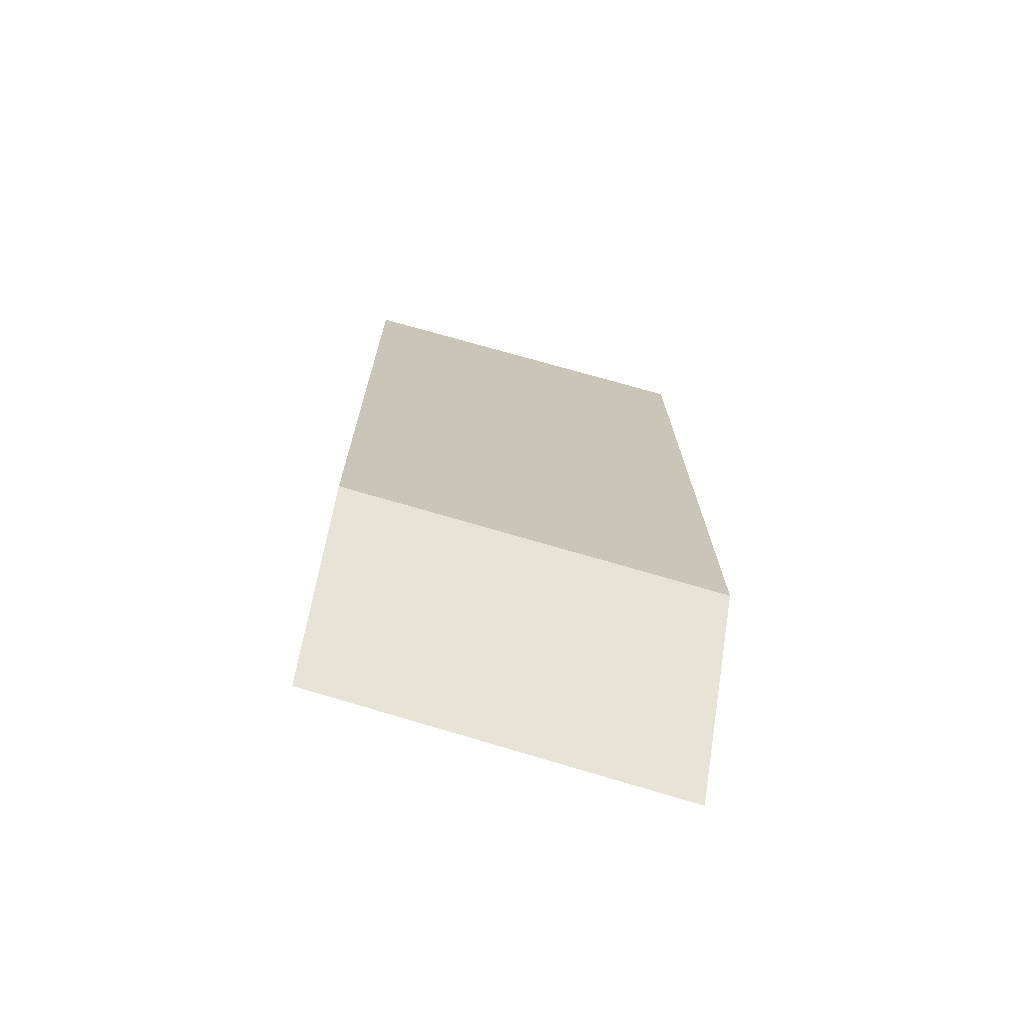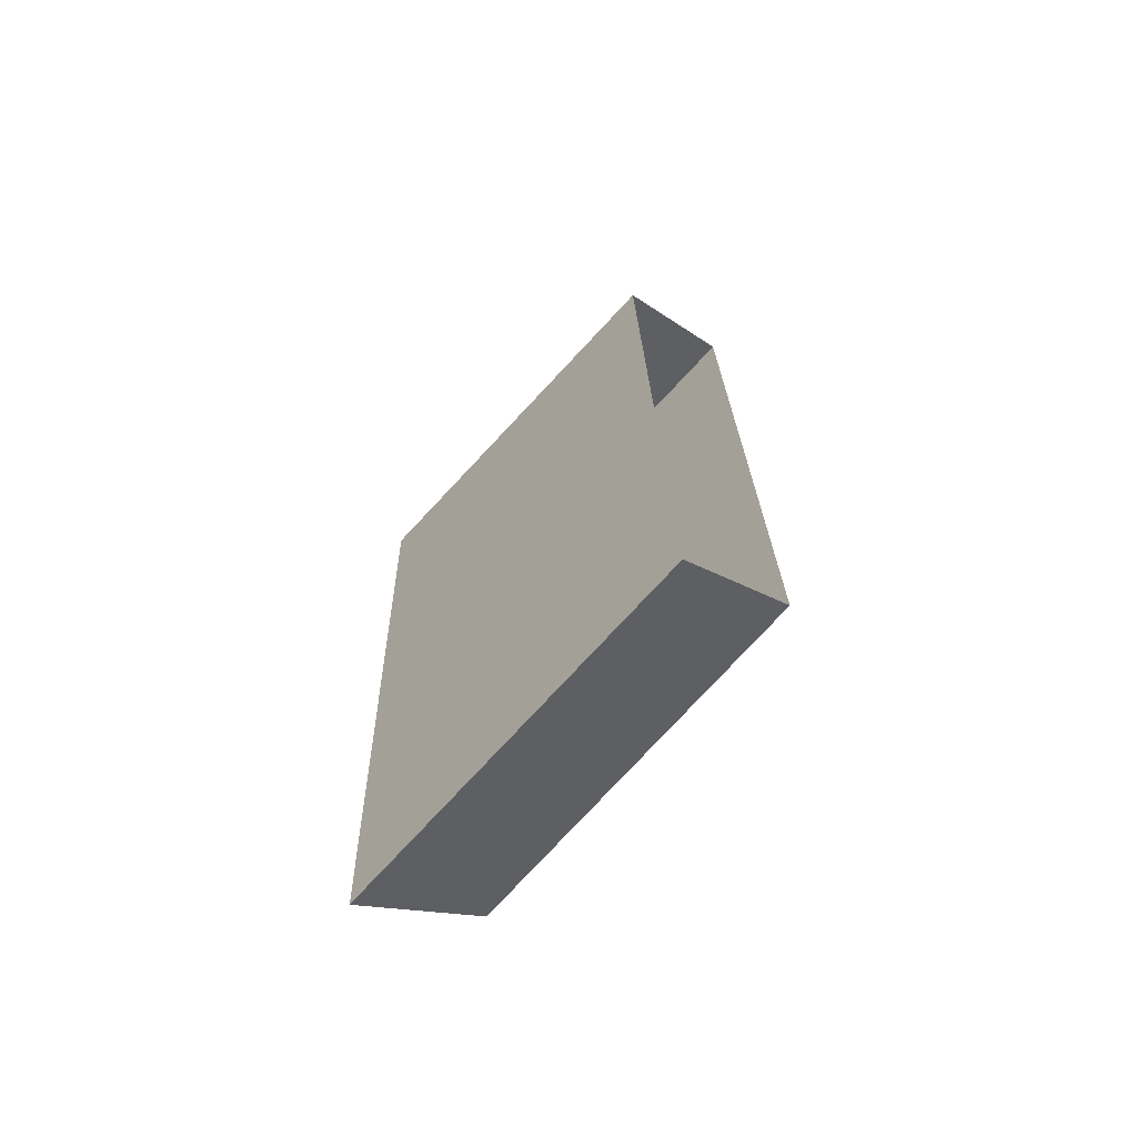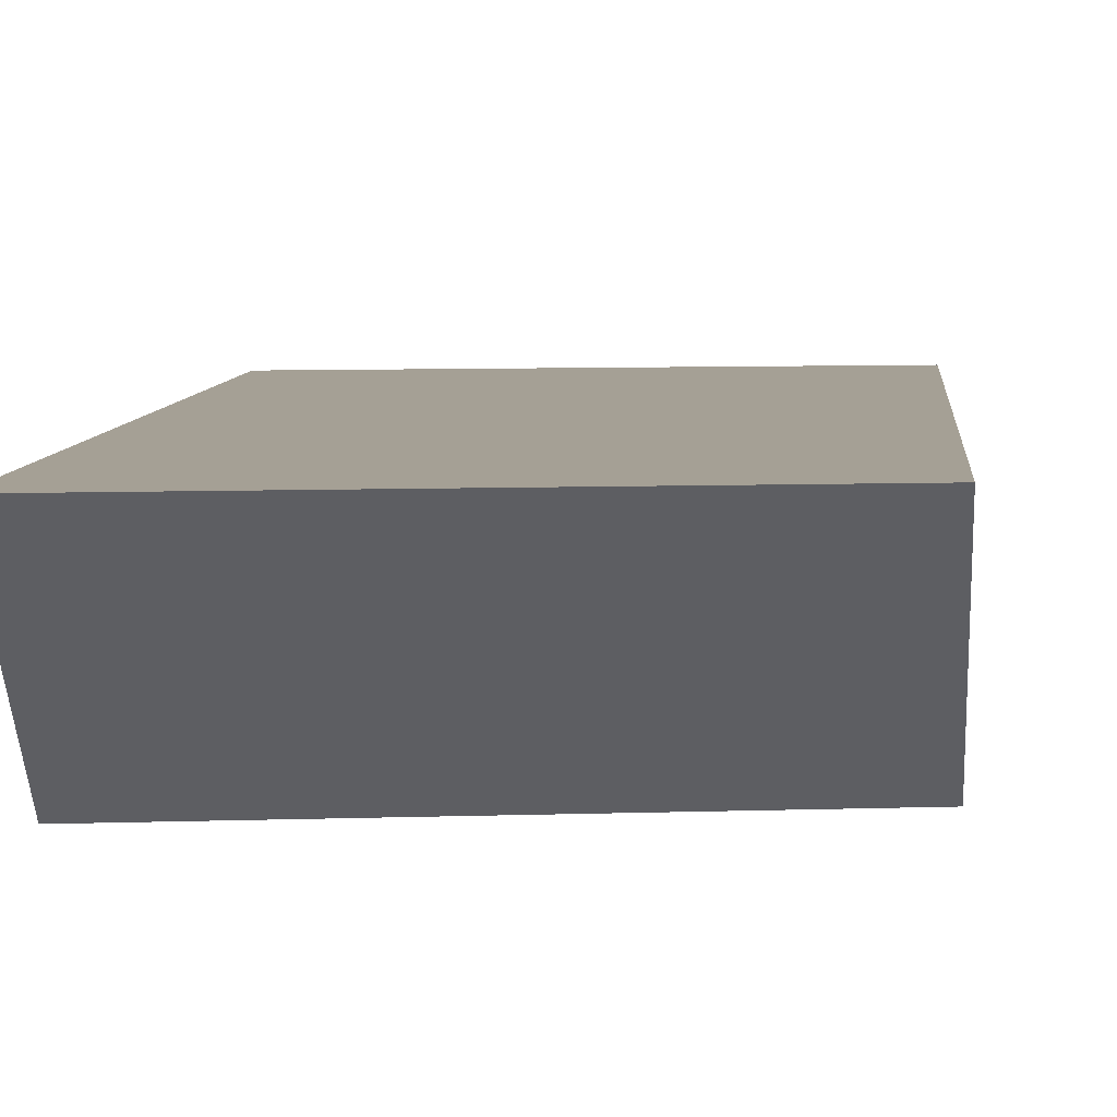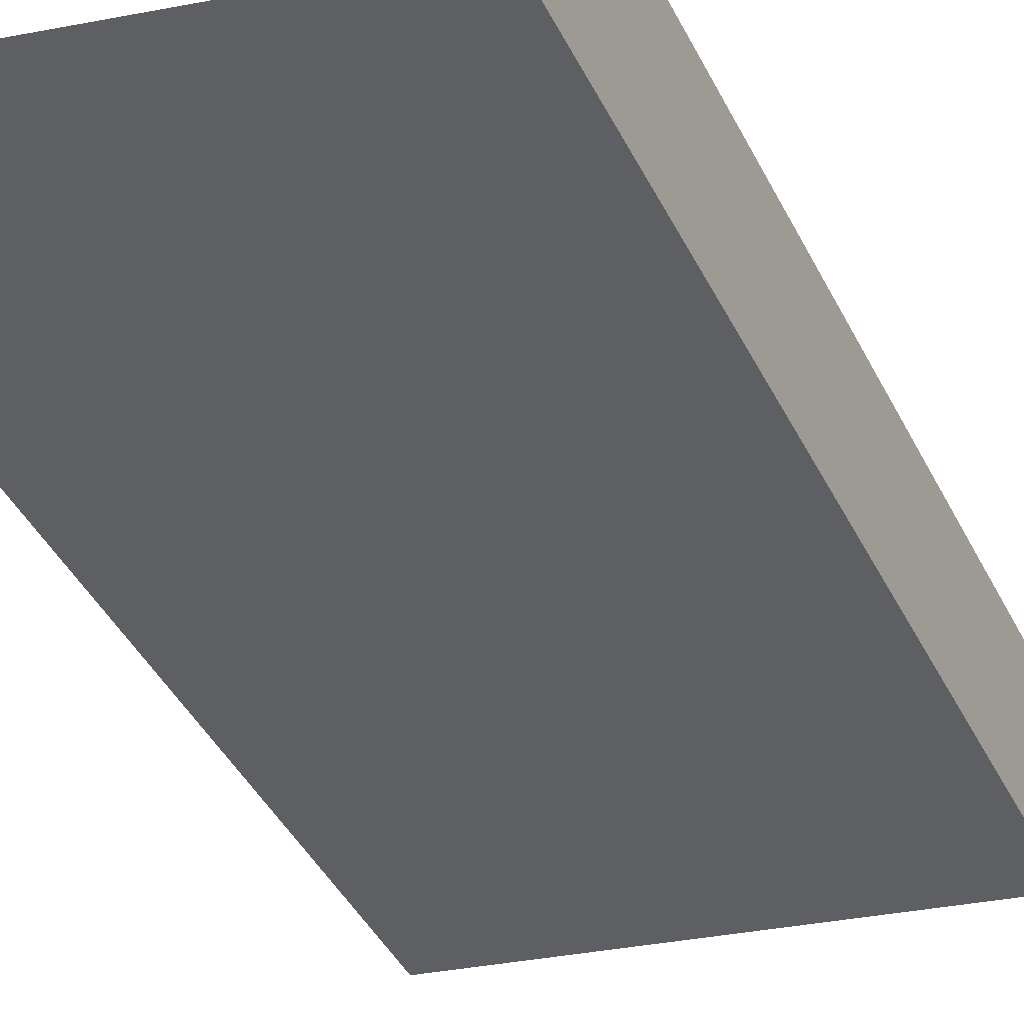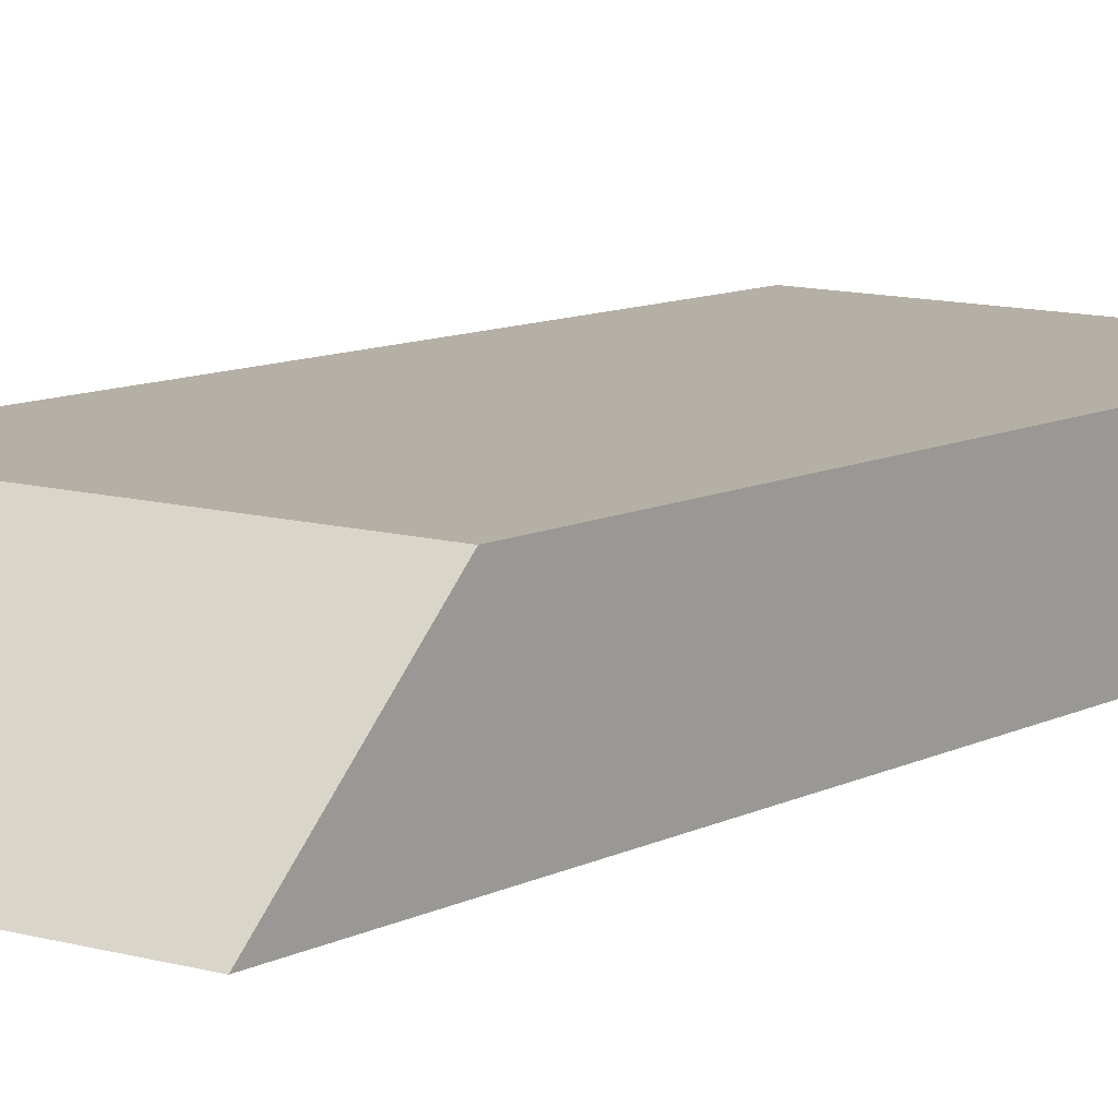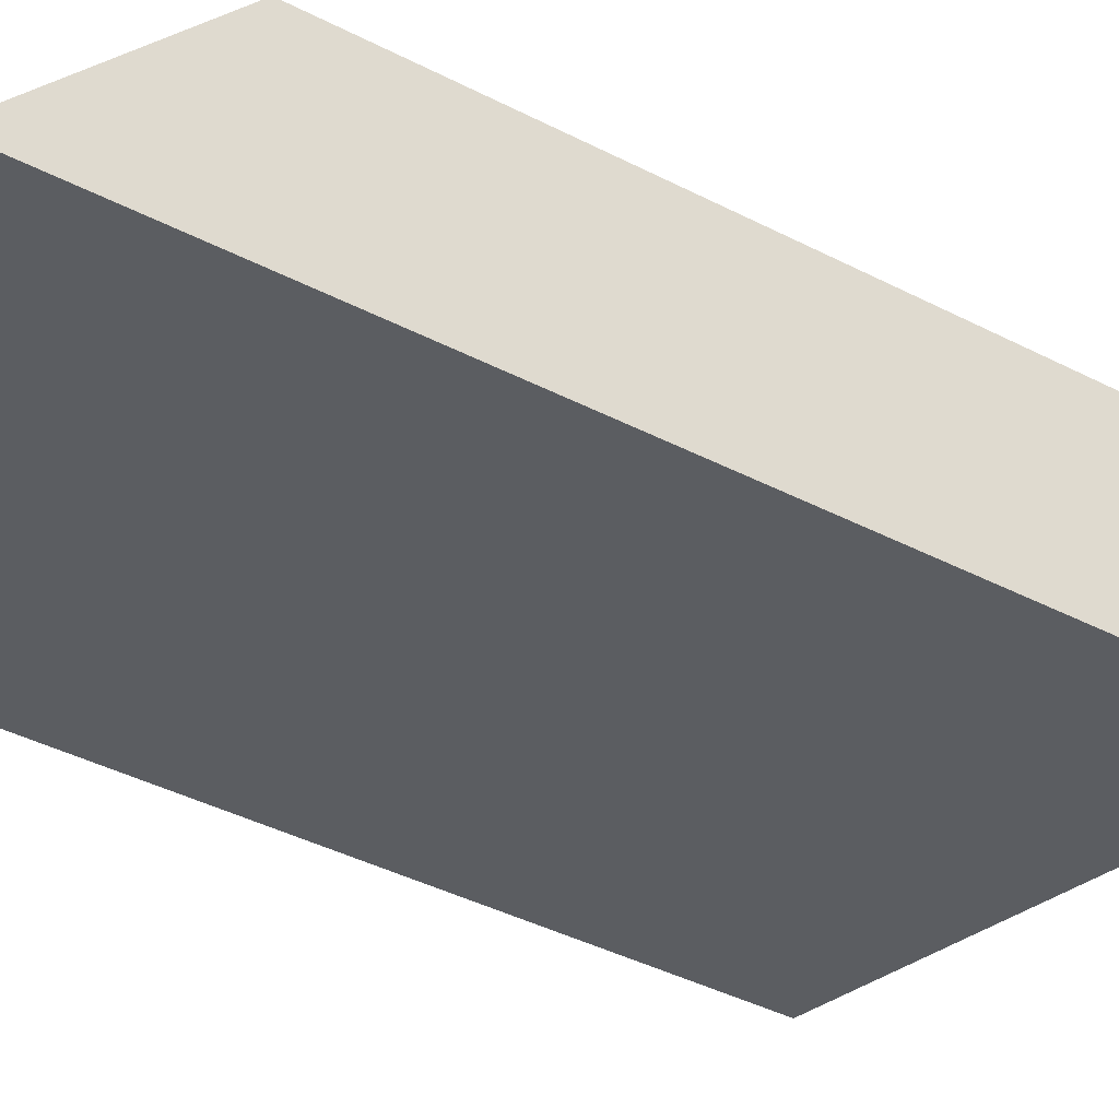
<metadata>
{"format":"obj","ext":"obj","renderer":"f3d","projection":"perspective","resolution":1024,"background":"white","views":[{"elev":-70.6,"azim":-13.4,"up":"+Z"},{"elev":-68.3,"azim":-134.6,"up":"+Z"},{"elev":4.2,"azim":-176.0,"up":"+Y"},{"elev":-38.2,"azim":24.0,"up":"+Y"},{"elev":12.9,"azim":39.7,"up":"+Y"},{"elev":-34.4,"azim":55.9,"up":"+Y"}]}
</metadata>
<code>
g Box1636
v 1.038 -0.3368 2.345
v -1.038 -0.3258 2.707
v -1.038 0.4648 1.894
v 1.038 0.4539 1.531
v 1.038 0.4539 1.531
v -1.038 0.4648 1.894
v -1.038 0.3367 -2.345
v 1.038 0.3258 -2.707
v -1.038 -0.3258 2.707
v 1.038 -0.3368 2.345
v 1.038 -0.4649 -1.894
v -1.038 -0.4539 -1.531
v 1.038 -0.3368 2.345
v 1.038 0.4539 1.531
v 1.038 0.3258 -2.707
v 1.038 -0.4649 -1.894
v 1.038 -0.4649 -1.894
v 1.038 0.3258 -2.707
v -1.038 0.3367 -2.345
v -1.038 -0.4539 -1.531
g Box1636_0
f 3 2 1
f 4 3 1
f 7 6 5
f 8 7 5
f 11 10 9
f 12 11 9
f 15 14 13
f 16 15 13
f 19 18 17
f 20 19 17

</code>
